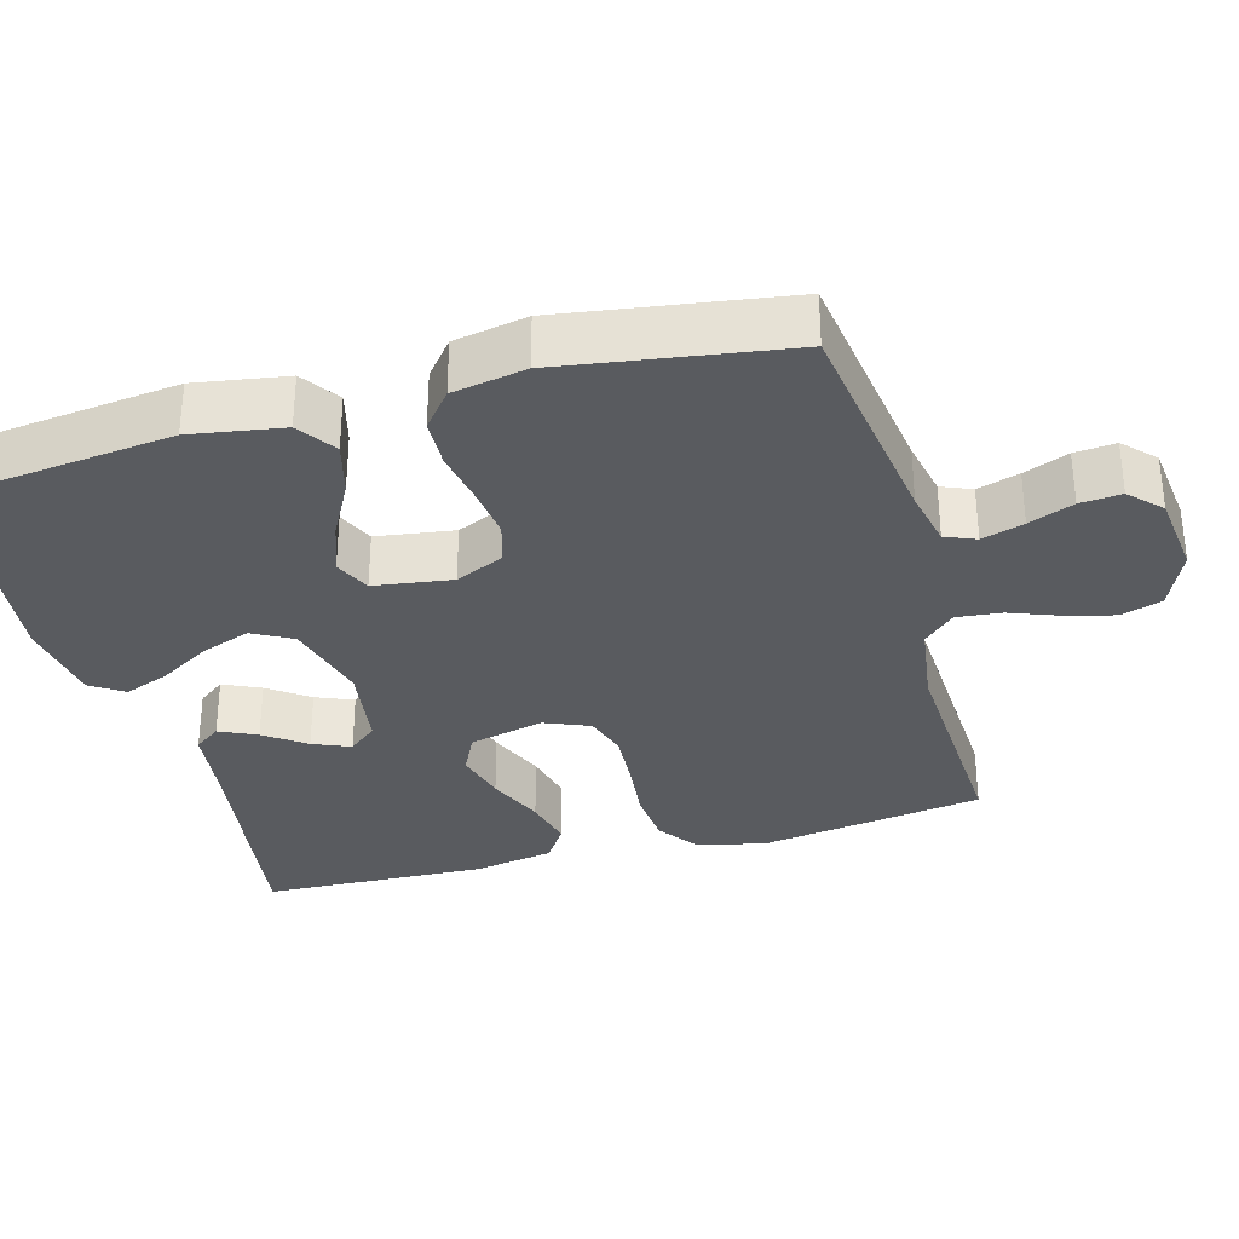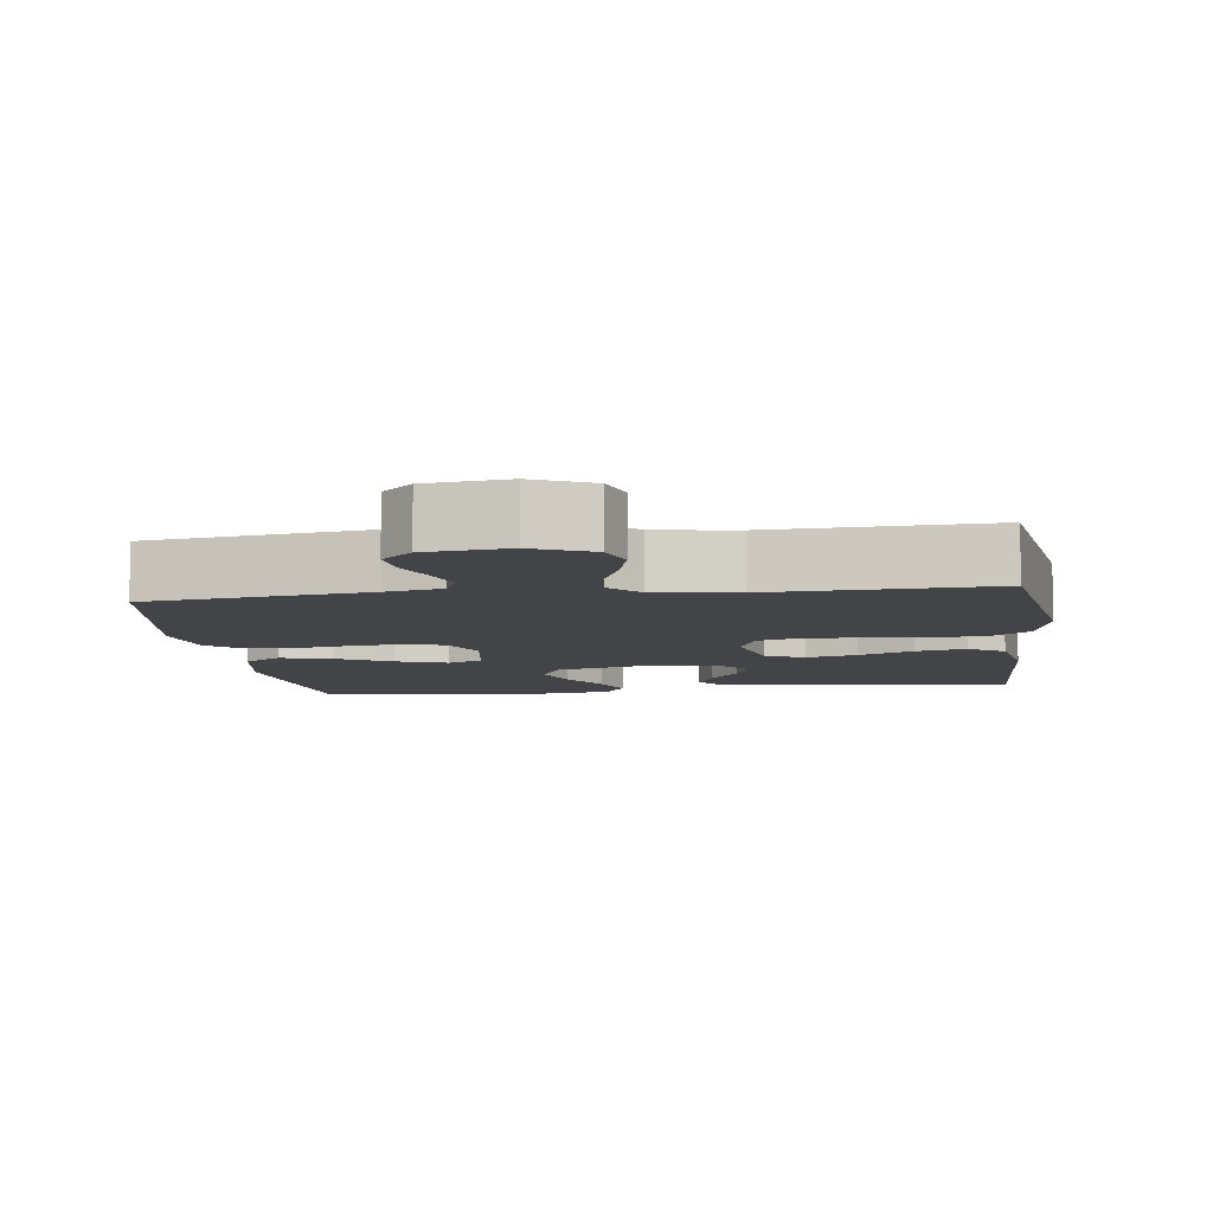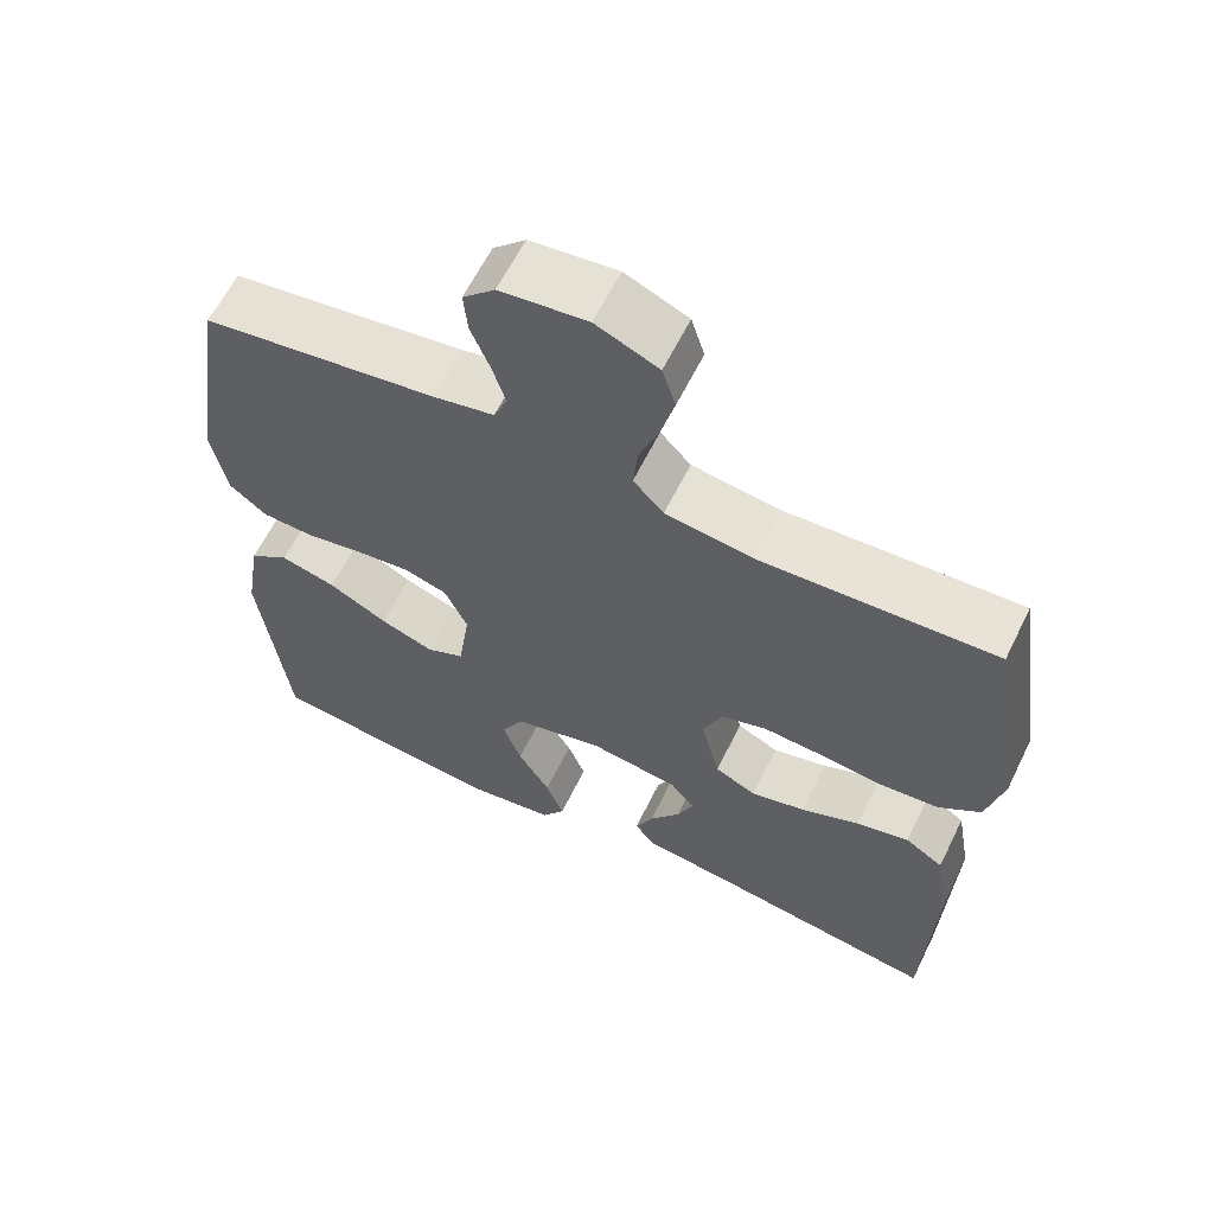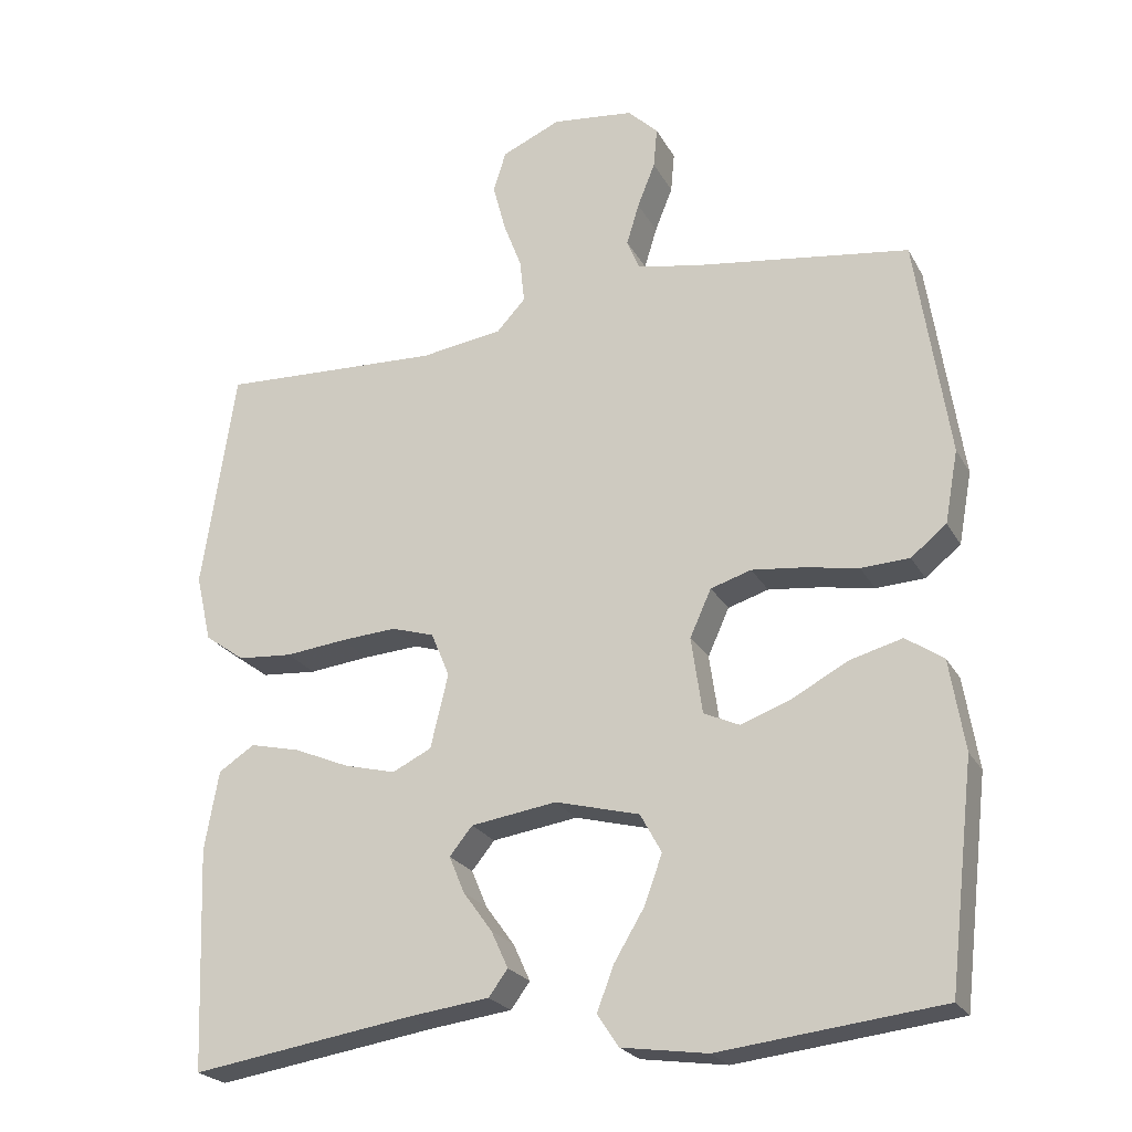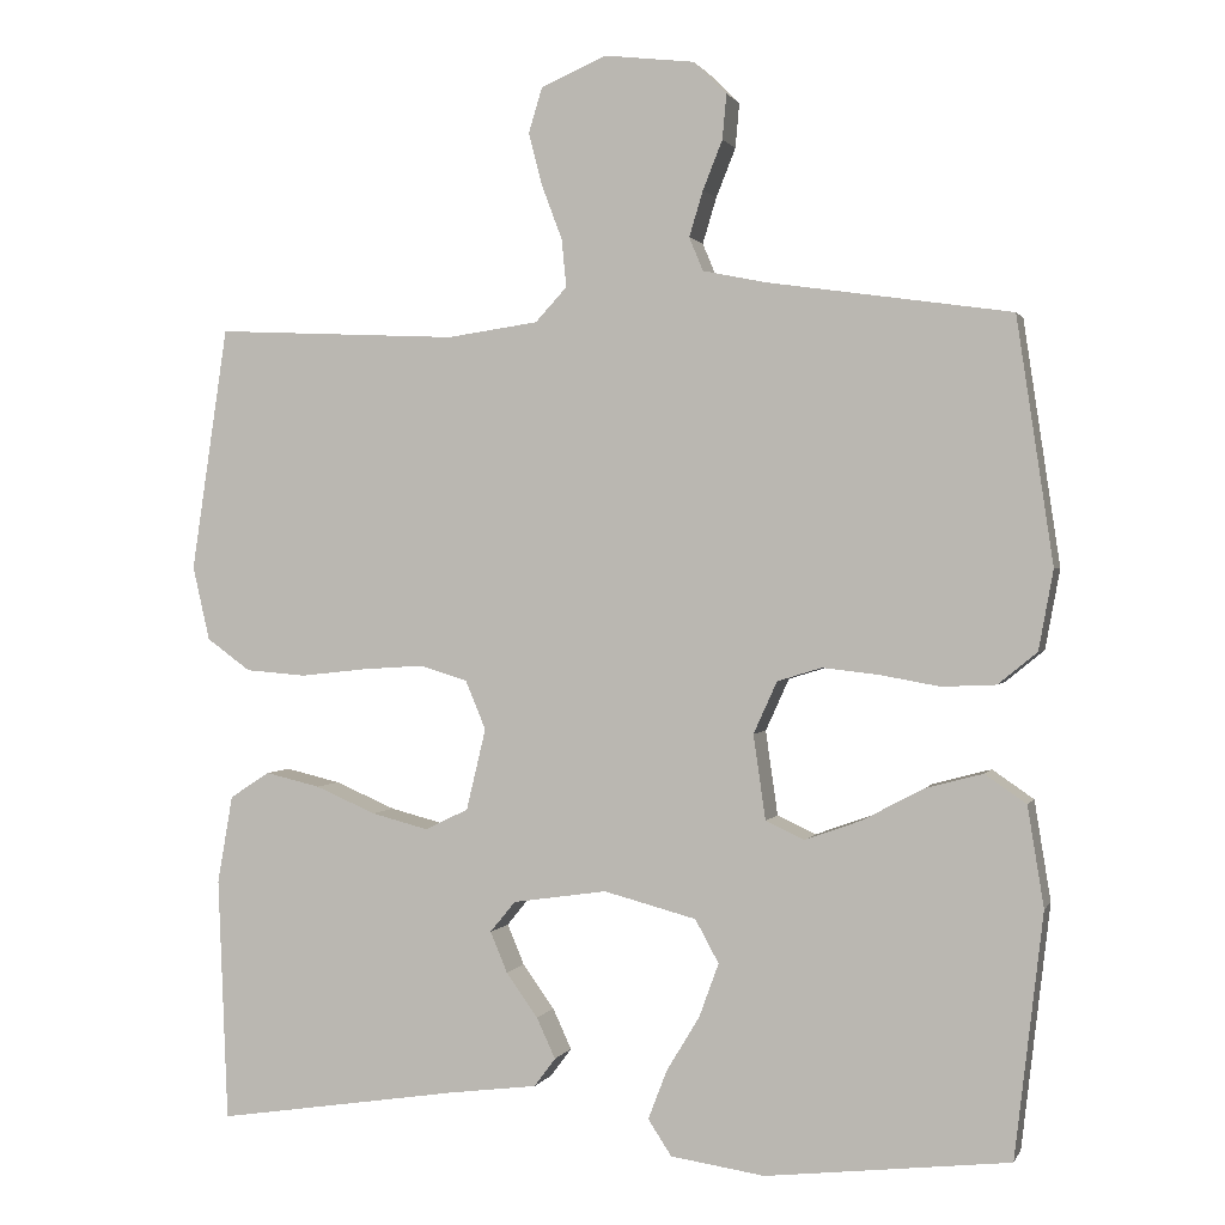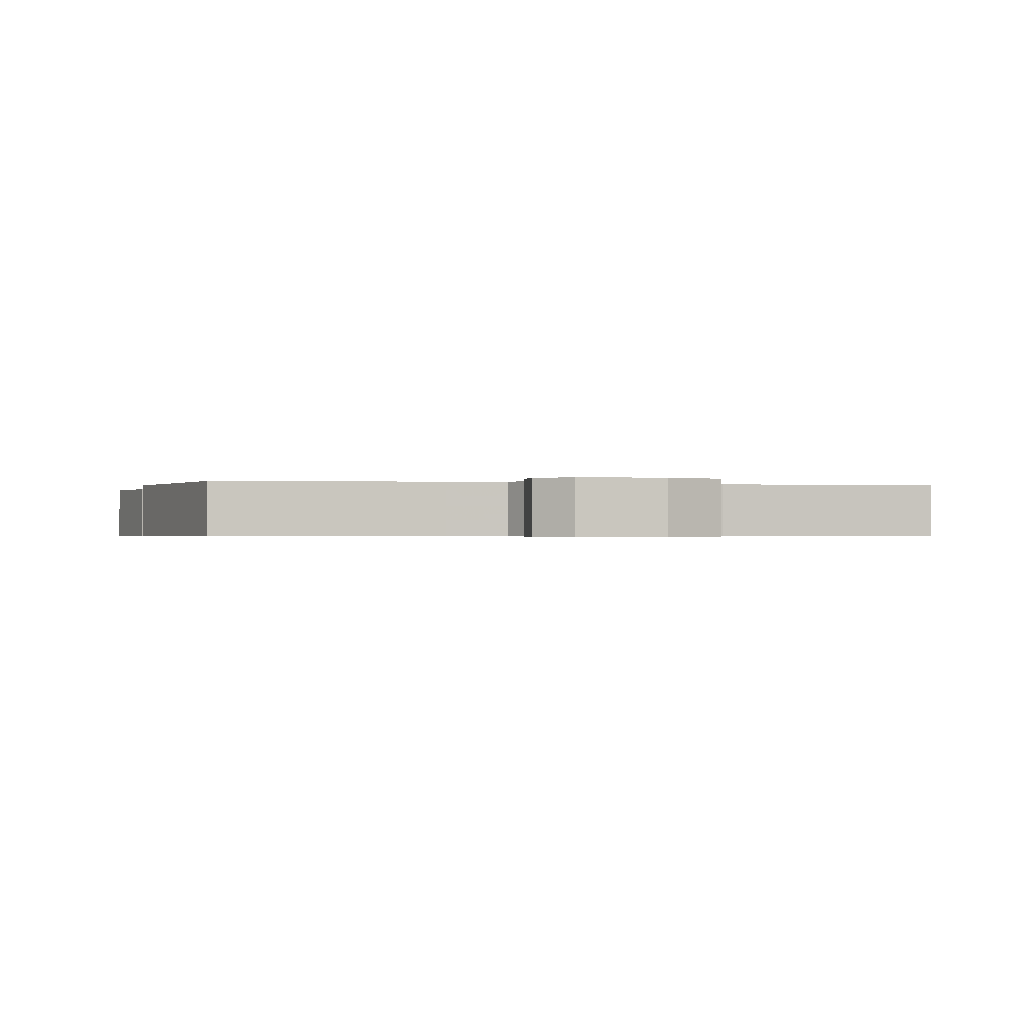
<metadata>
{"format":"obj","ext":"obj","renderer":"f3d","projection":"perspective","resolution":1024,"background":"white","views":[{"elev":-32.7,"azim":-74.5,"up":"+Y"},{"elev":-7.9,"azim":7.3,"up":"+Y"},{"elev":62.1,"azim":26.2,"up":"+Z"},{"elev":-23.4,"azim":-157.6,"up":"+Z"},{"elev":1.1,"azim":-164.5,"up":"+Z"},{"elev":-0.5,"azim":-15.8,"up":"+Y"}]}
</metadata>
<code>
v -0.5 0.07 -0.5
v -0.535 0.07 -0.2
v -0.515 0.07 -0.077
v -0.464 0.07 -0.042
v -0.393 0.07 -0.061
v -0.318 0.07 -0.101
v -0.249 0.07 -0.126
v -0.201 0.07 -0.104
v -0.186 0.07 0
v -0.215 0.07 0.064
v -0.27 0.07 0.081
v -0.34 0.07 0.073
v -0.413 0.07 0.06
v -0.479 0.07 0.063
v -0.527 0.07 0.102
v -0.545 0.07 0.2
v -0.5 0.07 0.5
v -0.2 0.07 0.543
v -0.123 0.07 0.559
v -0.106 0.07 0.6
v -0.123 0.07 0.656
v -0.147 0.07 0.716
v -0.152 0.07 0.771
v -0.111 0.07 0.811
v 0 0.07 0.824
v 0.08 0.07 0.789
v 0.097 0.07 0.734
v 0.08 0.07 0.669
v 0.055 0.07 0.603
v 0.049 0.07 0.544
v 0.088 0.07 0.502
v 0.2 0.07 0.486
v 0.5 0.07 0.5
v 0.545 0.07 0.2
v 0.524 0.07 0.109
v 0.47 0.07 0.07
v 0.395 0.07 0.064
v 0.313 0.07 0.073
v 0.237 0.07 0.078
v 0.179 0.07 0.06
v 0.154 0.07 0
v 0.178 0.07 -0.1
v 0.231 0.07 -0.126
v 0.301 0.07 -0.108
v 0.376 0.07 -0.076
v 0.444 0.07 -0.06
v 0.493 0.07 -0.092
v 0.512 0.07 -0.2
v 0.5 0.07 -0.5
v 0.2 0.07 -0.454
v 0.09 0.07 -0.44
v 0.064 0.07 -0.405
v 0.087 0.07 -0.355
v 0.126 0.07 -0.301
v 0.147 0.07 -0.251
v 0.116 0.07 -0.213
v 0 0.07 -0.196
v -0.114 0.07 -0.226
v -0.143 0.07 -0.279
v -0.119 0.07 -0.345
v -0.078 0.07 -0.413
v -0.055 0.07 -0.473
v -0.084 0.07 -0.517
v -0.2 0.07 -0.534
v -0.5 0 -0.5
v -0.535 0 -0.2
v -0.515 0 -0.077
v -0.464 0 -0.042
v -0.393 0 -0.061
v -0.318 0 -0.101
v -0.249 0 -0.126
v -0.201 0 -0.104
v -0.186 0 0
v -0.215 0 0.064
v -0.27 0 0.081
v -0.34 0 0.073
v -0.413 0 0.06
v -0.479 0 0.063
v -0.527 0 0.102
v -0.545 0 0.2
v -0.5 0 0.5
v -0.2 0 0.543
v -0.123 0 0.559
v -0.106 0 0.6
v -0.123 0 0.656
v -0.147 0 0.716
v -0.152 0 0.771
v -0.111 0 0.811
v 0 0 0.824
v 0.08 0 0.789
v 0.097 0 0.734
v 0.08 0 0.669
v 0.055 0 0.603
v 0.049 0 0.544
v 0.088 0 0.502
v 0.2 0 0.486
v 0.5 0 0.5
v 0.545 0 0.2
v 0.524 0 0.109
v 0.47 0 0.07
v 0.395 0 0.064
v 0.313 0 0.073
v 0.237 0 0.078
v 0.179 0 0.06
v 0.154 0 0
v 0.178 0 -0.1
v 0.231 0 -0.126
v 0.301 0 -0.108
v 0.376 0 -0.076
v 0.444 0 -0.06
v 0.493 0 -0.092
v 0.512 0 -0.2
v 0.5 0 -0.5
v 0.2 0 -0.454
v 0.09 0 -0.44
v 0.064 0 -0.405
v 0.087 0 -0.355
v 0.126 0 -0.301
v 0.147 0 -0.251
v 0.116 0 -0.213
v 0 0 -0.196
v -0.114 0 -0.226
v -0.143 0 -0.279
v -0.119 0 -0.345
v -0.078 0 -0.413
v -0.055 0 -0.473
v -0.084 0 -0.517
v -0.2 0 -0.534
f 4 5 6
f 3 4 6
f 2 3 6
f 1 2 6
f 64 1 6
f 63 64 6
f 62 63 6
f 61 62 6
f 60 61 6
f 59 60 6 7
f 58 59 7 8
f 57 58 8 9
f 56 57 9 10
f 52 53 54
f 51 52 54
f 50 51 54
f 50 54 55
f 49 50 55
f 48 49 55
f 47 48 55
f 46 47 55
f 45 46 55
f 44 45 55
f 43 44 55 56
f 36 37 38
f 35 36 38
f 34 35 38
f 33 34 38
f 32 33 38
f 31 32 38 39
f 30 31 39 40
f 27 28 29
f 26 27 29
f 25 26 29
f 24 25 29
f 23 24 29
f 22 23 29
f 21 22 29
f 20 21 29 30
f 30 40 41
f 20 30 41
f 19 20 41
f 16 17 18
f 15 16 18
f 14 15 18
f 13 14 18
f 12 13 18
f 11 12 18 19
f 42 43 56 10
f 10 11 19 41
f 10 41 42
f 70 69 68
f 70 68 67
f 70 67 66
f 70 66 65
f 70 65 128
f 70 128 127
f 70 127 126
f 70 126 125
f 70 125 124
f 71 70 124 123
f 72 71 123 122
f 73 72 122 121
f 74 73 121 120
f 118 117 116
f 118 116 115
f 118 115 114
f 119 118 114
f 119 114 113
f 119 113 112
f 119 112 111
f 119 111 110
f 119 110 109
f 119 109 108
f 120 119 108 107
f 102 101 100
f 102 100 99
f 102 99 98
f 102 98 97
f 102 97 96
f 103 102 96 95
f 104 103 95 94
f 93 92 91
f 93 91 90
f 93 90 89
f 93 89 88
f 93 88 87
f 93 87 86
f 93 86 85
f 94 93 85 84
f 105 104 94
f 105 94 84
f 105 84 83
f 82 81 80
f 82 80 79
f 82 79 78
f 82 78 77
f 82 77 76
f 83 82 76 75
f 74 120 107 106
f 105 83 75 74
f 106 105 74
f 1 65 66 2
f 2 66 67 3
f 3 67 68 4
f 4 68 69 5
f 5 69 70 6
f 6 70 71 7
f 7 71 72 8
f 8 72 73 9
f 9 73 74 10
f 10 74 75 11
f 11 75 76 12
f 12 76 77 13
f 13 77 78 14
f 14 78 79 15
f 15 79 80 16
f 16 80 81 17
f 17 81 82 18
f 18 82 83 19
f 19 83 84 20
f 20 84 85 21
f 21 85 86 22
f 22 86 87 23
f 23 87 88 24
f 24 88 89 25
f 25 89 90 26
f 26 90 91 27
f 27 91 92 28
f 28 92 93 29
f 29 93 94 30
f 30 94 95 31
f 31 95 96 32
f 32 96 97 33
f 33 97 98 34
f 34 98 99 35
f 35 99 100 36
f 36 100 101 37
f 37 101 102 38
f 38 102 103 39
f 39 103 104 40
f 40 104 105 41
f 41 105 106 42
f 42 106 107 43
f 43 107 108 44
f 44 108 109 45
f 45 109 110 46
f 46 110 111 47
f 47 111 112 48
f 48 112 113 49
f 49 113 114 50
f 50 114 115 51
f 51 115 116 52
f 52 116 117 53
f 53 117 118 54
f 54 118 119 55
f 55 119 120 56
f 56 120 121 57
f 57 121 122 58
f 58 122 123 59
f 59 123 124 60
f 60 124 125 61
f 61 125 126 62
f 62 126 127 63
f 63 127 128 64
f 64 128 65 1

</code>
